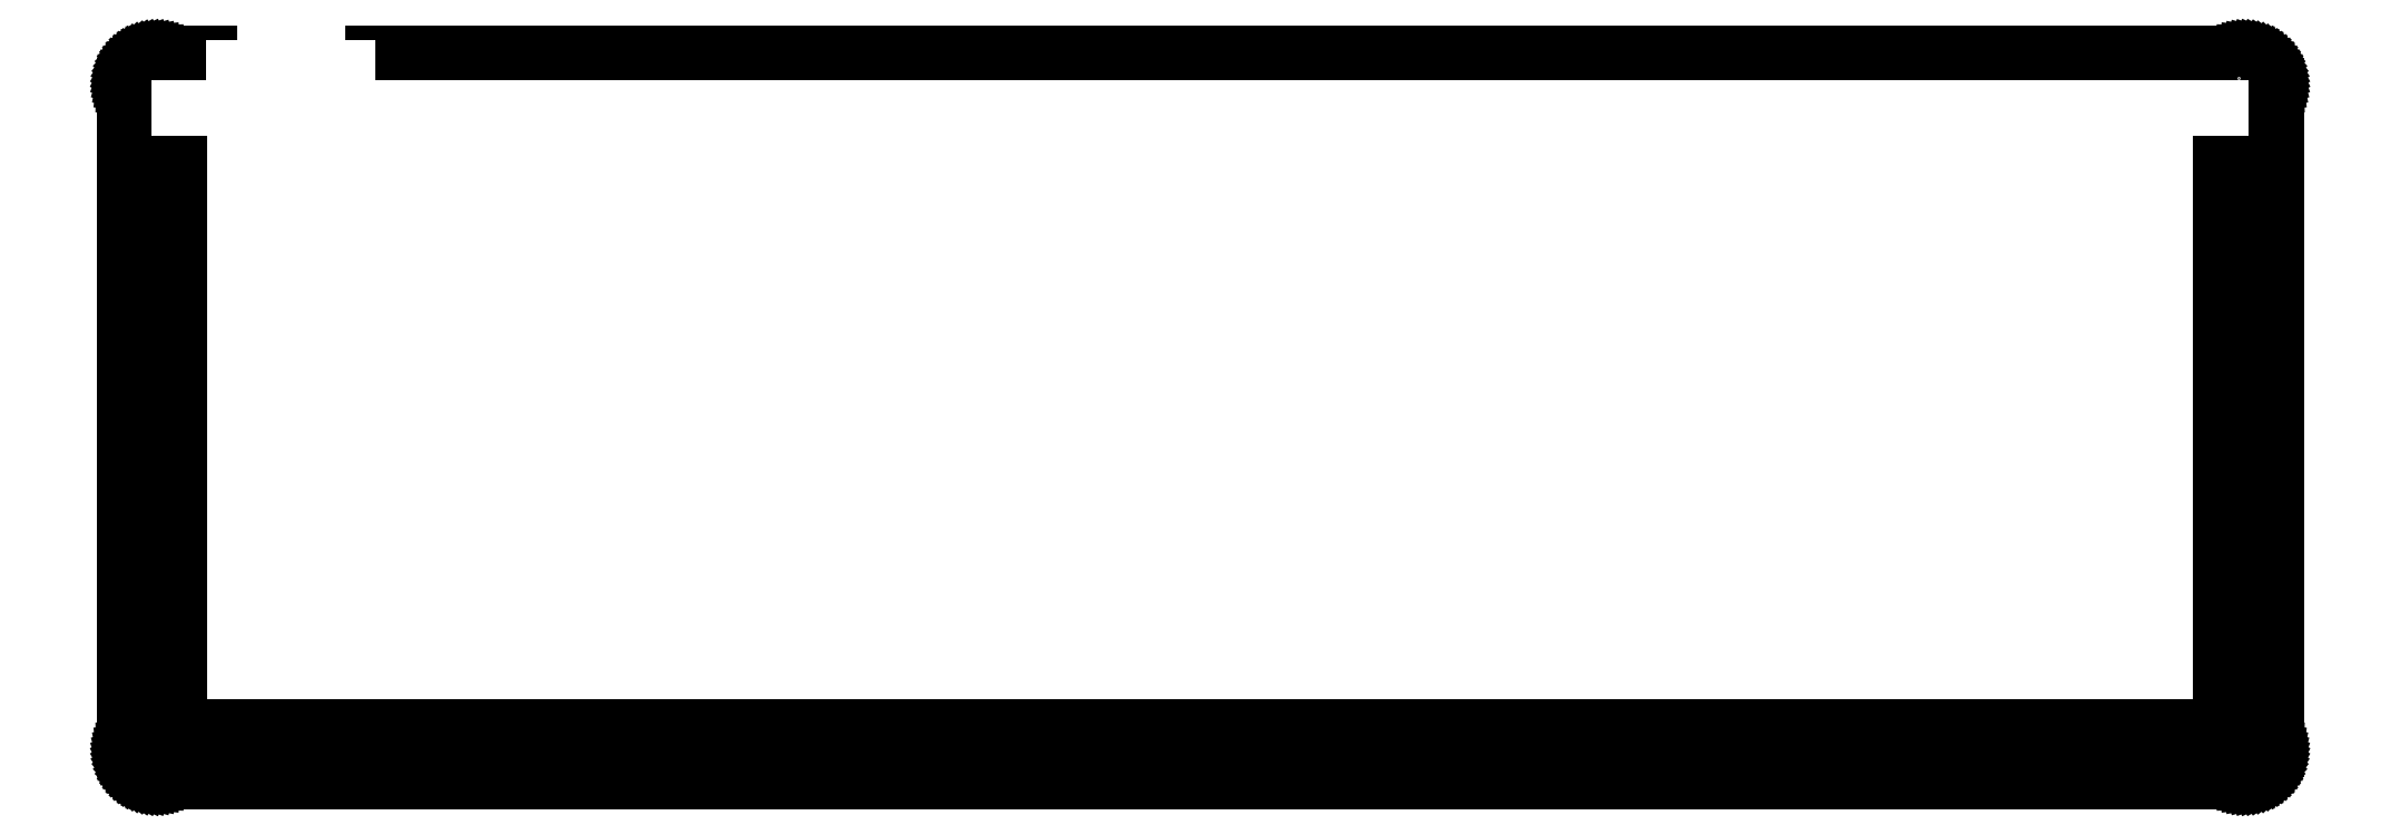
<metadata>
{"format":"dxf","ext":"dxf","renderer":"ezdxf+matplotlib","layout":"modelspace","background":"white","min_lineweight":24,"dpi":150}
</metadata>
<code>
0
SECTION
2
ENTITIES
0
LINE
8
0
10
8.499
20
103.8
30
0
11
8.499
21
8.501
31
0
0
LINE
8
0
10
8.499
20
8.501
30
0
11
322.8
21
8.501
31
0
0
LINE
8
0
10
322.8
20
8.501
30
0
11
322.8
21
103.8
31
0
0
LINE
8
0
10
29.66
20
112.3
30
0
11
326.3
21
112.3
31
0
0
LINE
8
0
10
326.3
20
112.3
30
0
11
326.7
21
112.2
31
0
0
LINE
8
0
10
326.7
20
112.2
30
0
11
327.1
21
112.2
31
0
0
LINE
8
0
10
327.1
20
112.2
30
0
11
327.5
21
112.1
31
0
0
LINE
8
0
10
327.5
20
112.1
30
0
11
327.9
21
112
31
0
0
LINE
8
0
10
327.9
20
112
30
0
11
328.2
21
111.9
31
0
0
LINE
8
0
10
328.2
20
111.9
30
0
11
328.6
21
111.7
31
0
0
LINE
8
0
10
328.6
20
111.7
30
0
11
328.9
21
111.5
31
0
0
LINE
8
0
10
328.9
20
111.5
30
0
11
329.3
21
111.3
31
0
0
LINE
8
0
10
329.3
20
111.3
30
0
11
329.6
21
111.1
31
0
0
LINE
8
0
10
329.6
20
111.1
30
0
11
329.9
21
110.8
31
0
0
LINE
8
0
10
329.9
20
110.8
30
0
11
330.1
21
110.5
31
0
0
LINE
8
0
10
330.1
20
110.5
30
0
11
330.4
21
110.2
31
0
0
LINE
8
0
10
330.4
20
110.2
30
0
11
330.6
21
109.9
31
0
0
LINE
8
0
10
330.6
20
109.9
30
0
11
330.8
21
109.5
31
0
0
LINE
8
0
10
330.8
20
109.5
30
0
11
330.9
21
109.2
31
0
0
LINE
8
0
10
330.9
20
109.2
30
0
11
331.1
21
108.8
31
0
0
LINE
8
0
10
331.1
20
108.8
30
0
11
331.2
21
108.4
31
0
0
LINE
8
0
10
331.2
20
108.4
30
0
11
331.3
21
108
31
0
0
LINE
8
0
10
331.3
20
108
30
0
11
331.3
21
107.6
31
0
0
LINE
8
0
10
331.3
20
107.6
30
0
11
331.3
21
107.2
31
0
0
LINE
8
0
10
331.3
20
107.2
30
0
11
331.3
21
5.001
31
0
0
LINE
8
0
10
331.3
20
5.001
30
0
11
331.3
21
4.607
31
0
0
LINE
8
0
10
331.3
20
4.607
30
0
11
331.3
21
4.217
31
0
0
LINE
8
0
10
331.3
20
4.217
30
0
11
331.2
21
3.832
31
0
0
LINE
8
0
10
331.2
20
3.832
30
0
11
331.1
21
3.455
31
0
0
LINE
8
0
10
331.1
20
3.455
30
0
11
330.9
21
3.087
31
0
0
LINE
8
0
10
330.9
20
3.087
30
0
11
330.8
21
2.73
31
0
0
LINE
8
0
10
330.8
20
2.73
30
0
11
330.6
21
2.388
31
0
0
LINE
8
0
10
330.6
20
2.388
30
0
11
330.4
21
2.062
31
0
0
LINE
8
0
10
330.4
20
2.062
30
0
11
330.1
21
1.753
31
0
0
LINE
8
0
10
330.1
20
1.753
30
0
11
329.9
21
1.465
31
0
0
LINE
8
0
10
329.9
20
1.465
30
0
11
329.6
21
1.198
31
0
0
LINE
8
0
10
329.6
20
1.198
30
0
11
329.3
21
0.955
31
0
0
LINE
8
0
10
329.3
20
0.955
30
0
11
328.9
21
0.7359
31
0
0
LINE
8
0
10
328.9
20
0.7359
30
0
11
328.6
21
0.5443
31
0
0
LINE
8
0
10
328.6
20
0.5443
30
0
11
328.2
21
0.3803
31
0
0
LINE
8
0
10
328.2
20
0.3803
30
0
11
327.9
21
0.2439
31
0
0
LINE
8
0
10
327.9
20
0.2439
30
0
11
327.5
21
0.1378
31
0
0
LINE
8
0
10
327.5
20
0.1378
30
0
11
327.1
21
0.06201
31
0
0
LINE
8
0
10
327.1
20
0.06201
30
0
11
326.7
21
0.01516
31
0
0
LINE
8
0
10
326.7
20
0.01516
30
0
11
326.3
21
0
31
0
0
LINE
8
0
10
326.3
20
0
30
0
11
5
21
0
31
0
0
LINE
8
0
10
5
20
0
30
0
11
4.606
21
0.01516
31
0
0
LINE
8
0
10
4.606
20
0.01516
30
0
11
4.216
21
0.06201
31
0
0
LINE
8
0
10
4.216
20
0.06201
30
0
11
3.831
21
0.1378
31
0
0
LINE
8
0
10
3.831
20
0.1378
30
0
11
3.454
21
0.2439
31
0
0
LINE
8
0
10
3.454
20
0.2439
30
0
11
3.086
21
0.3803
31
0
0
LINE
8
0
10
3.086
20
0.3803
30
0
11
2.729
21
0.5443
31
0
0
LINE
8
0
10
2.729
20
0.5443
30
0
11
2.386
21
0.7359
31
0
0
LINE
8
0
10
2.386
20
0.7359
30
0
11
2.061
21
0.955
31
0
0
LINE
8
0
10
2.061
20
0.955
30
0
11
1.752
21
1.198
31
0
0
LINE
8
0
10
1.752
20
1.198
30
0
11
1.464
21
1.465
31
0
0
LINE
8
0
10
1.464
20
1.465
30
0
11
1.197
21
1.753
31
0
0
LINE
8
0
10
1.197
20
1.753
30
0
11
0.9541
21
2.062
31
0
0
LINE
8
0
10
0.9541
20
2.062
30
0
11
0.735
21
2.388
31
0
0
LINE
8
0
10
0.735
20
2.388
30
0
11
0.5434
21
2.73
31
0
0
LINE
8
0
10
0.5434
20
2.73
30
0
11
0.3794
21
3.087
31
0
0
LINE
8
0
10
0.3794
20
3.087
30
0
11
0.243
21
3.455
31
0
0
LINE
8
0
10
0.243
20
3.455
30
0
11
0.1369
21
3.832
31
0
0
LINE
8
0
10
0.1369
20
3.832
30
0
11
0.06112
21
4.217
31
0
0
LINE
8
0
10
0.06112
20
4.217
30
0
11
0.01426
21
4.607
31
0
0
LINE
8
0
10
0.01426
20
4.607
30
0
11
-0.0008954
21
5.001
31
0
0
LINE
8
0
10
-0.0008954
20
5.001
30
0
11
-0.0008954
21
107.2
31
0
0
LINE
8
0
10
-0.0008954
20
107.2
30
0
11
0.01426
21
107.6
31
0
0
LINE
8
0
10
0.01426
20
107.6
30
0
11
0.06112
21
108
31
0
0
LINE
8
0
10
0.06112
20
108
30
0
11
0.1369
21
108.4
31
0
0
LINE
8
0
10
0.1369
20
108.4
30
0
11
0.243
21
108.8
31
0
0
LINE
8
0
10
0.243
20
108.8
30
0
11
0.3794
21
109.2
31
0
0
LINE
8
0
10
0.3794
20
109.2
30
0
11
0.5434
21
109.5
31
0
0
LINE
8
0
10
0.5434
20
109.5
30
0
11
0.735
21
109.9
31
0
0
LINE
8
0
10
0.735
20
109.9
30
0
11
0.9541
21
110.2
31
0
0
LINE
8
0
10
0.9541
20
110.2
30
0
11
1.197
21
110.5
31
0
0
LINE
8
0
10
1.197
20
110.5
30
0
11
1.464
21
110.8
31
0
0
LINE
8
0
10
1.464
20
110.8
30
0
11
1.752
21
111.1
31
0
0
LINE
8
0
10
1.752
20
111.1
30
0
11
2.061
21
111.3
31
0
0
LINE
8
0
10
2.061
20
111.3
30
0
11
2.386
21
111.5
31
0
0
LINE
8
0
10
2.386
20
111.5
30
0
11
2.729
21
111.7
31
0
0
LINE
8
0
10
2.729
20
111.7
30
0
11
3.086
21
111.9
31
0
0
LINE
8
0
10
3.086
20
111.9
30
0
11
3.454
21
112
31
0
0
LINE
8
0
10
3.454
20
112
30
0
11
3.831
21
112.1
31
0
0
LINE
8
0
10
3.831
20
112.1
30
0
11
4.216
21
112.2
31
0
0
LINE
8
0
10
4.216
20
112.2
30
0
11
4.606
21
112.2
31
0
0
LINE
8
0
10
4.606
20
112.2
30
0
11
5
21
112.3
31
0
0
LINE
8
0
10
5
20
112.3
30
0
11
21.66
21
112.3
31
0
0
LINE
8
0
10
4.44
20
108.4
30
0
11
4.161
21
108.3
31
0
0
LINE
8
0
10
165.4
20
108.4
30
0
11
165.1
21
108.3
31
0
0
LINE
8
0
10
326.3
20
108.4
30
0
11
326
21
108.3
31
0
0
LINE
8
0
10
165.4
20
5.7
30
0
11
165.1
21
5.559
31
0
0
LINE
8
0
10
326.3
20
5.7
30
0
11
326
21
5.559
31
0
0
LINE
8
0
10
4.44
20
5.7
30
0
11
4.161
21
5.559
31
0
0
LINE
8
0
10
4.161
20
108.3
30
0
11
3.939
21
108.1
31
0
0
LINE
8
0
10
165.1
20
108.3
30
0
11
164.9
21
108.1
31
0
0
LINE
8
0
10
326
20
108.3
30
0
11
325.8
21
108.1
31
0
0
LINE
8
0
10
165.1
20
5.559
30
0
11
164.9
21
5.337
31
0
0
LINE
8
0
10
326
20
5.559
30
0
11
325.8
21
5.337
31
0
0
LINE
8
0
10
4.161
20
5.559
30
0
11
3.939
21
5.337
31
0
0
LINE
8
0
10
3.939
20
108.1
30
0
11
3.798
21
107.8
31
0
0
LINE
8
0
10
164.9
20
108.1
30
0
11
164.7
21
107.8
31
0
0
LINE
8
0
10
325.8
20
108.1
30
0
11
325.6
21
107.8
31
0
0
LINE
8
0
10
164.9
20
5.337
30
0
11
164.7
21
5.058
31
0
0
LINE
8
0
10
325.8
20
5.337
30
0
11
325.6
21
5.058
31
0
0
LINE
8
0
10
3.939
20
5.337
30
0
11
3.798
21
5.058
31
0
0
LINE
8
0
10
3.798
20
107.8
30
0
11
3.749
21
107.5
31
0
0
LINE
8
0
10
164.7
20
107.8
30
0
11
164.7
21
107.5
31
0
0
LINE
8
0
10
325.6
20
107.8
30
0
11
325.6
21
107.5
31
0
0
LINE
8
0
10
164.7
20
5.058
30
0
11
164.7
21
4.75
31
0
0
LINE
8
0
10
325.6
20
5.058
30
0
11
325.6
21
4.75
31
0
0
LINE
8
0
10
3.798
20
5.058
30
0
11
3.749
21
4.75
31
0
0
LINE
8
0
10
3.749
20
107.5
30
0
11
3.798
21
107.2
31
0
0
LINE
8
0
10
164.7
20
107.5
30
0
11
164.7
21
107.2
31
0
0
LINE
8
0
10
325.6
20
107.5
30
0
11
325.6
21
107.2
31
0
0
LINE
8
0
10
164.7
20
4.75
30
0
11
164.7
21
4.44
31
0
0
LINE
8
0
10
325.6
20
4.75
30
0
11
325.6
21
4.44
31
0
0
LINE
8
0
10
3.749
20
4.75
30
0
11
3.798
21
4.44
31
0
0
LINE
8
0
10
3.798
20
107.2
30
0
11
3.939
21
106.9
31
0
0
LINE
8
0
10
164.7
20
107.2
30
0
11
164.9
21
106.9
31
0
0
LINE
8
0
10
325.6
20
107.2
30
0
11
325.8
21
106.9
31
0
0
LINE
8
0
10
164.7
20
4.44
30
0
11
164.9
21
4.161
31
0
0
LINE
8
0
10
325.6
20
4.44
30
0
11
325.8
21
4.161
31
0
0
LINE
8
0
10
3.798
20
4.44
30
0
11
3.939
21
4.161
31
0
0
LINE
8
0
10
3.939
20
106.9
30
0
11
4.161
21
106.7
31
0
0
LINE
8
0
10
164.9
20
106.9
30
0
11
165.1
21
106.7
31
0
0
LINE
8
0
10
325.8
20
106.9
30
0
11
326
21
106.7
31
0
0
LINE
8
0
10
164.9
20
4.161
30
0
11
165.1
21
3.939
31
0
0
LINE
8
0
10
325.8
20
4.161
30
0
11
326
21
3.939
31
0
0
LINE
8
0
10
3.939
20
4.161
30
0
11
4.161
21
3.939
31
0
0
LINE
8
0
10
4.161
20
106.7
30
0
11
4.44
21
106.5
31
0
0
LINE
8
0
10
165.1
20
106.7
30
0
11
165.4
21
106.5
31
0
0
LINE
8
0
10
326
20
106.7
30
0
11
326.3
21
106.5
31
0
0
LINE
8
0
10
165.1
20
3.939
30
0
11
165.4
21
3.797
31
0
0
LINE
8
0
10
326
20
3.939
30
0
11
326.3
21
3.797
31
0
0
LINE
8
0
10
4.161
20
3.939
30
0
11
4.44
21
3.797
31
0
0
LINE
8
0
10
4.44
20
106.5
30
0
11
4.75
21
106.5
31
0
0
LINE
8
0
10
165.4
20
106.5
30
0
11
165.7
21
106.5
31
0
0
LINE
8
0
10
326.3
20
106.5
30
0
11
326.6
21
106.5
31
0
0
LINE
8
0
10
165.4
20
3.797
30
0
11
165.7
21
3.749
31
0
0
LINE
8
0
10
326.3
20
3.797
30
0
11
326.6
21
3.749
31
0
0
LINE
8
0
10
4.44
20
3.797
30
0
11
4.75
21
3.749
31
0
0
LINE
8
0
10
4.75
20
106.5
30
0
11
5.058
21
106.5
31
0
0
LINE
8
0
10
165.7
20
106.5
30
0
11
166
21
106.5
31
0
0
LINE
8
0
10
326.6
20
106.5
30
0
11
326.9
21
106.5
31
0
0
LINE
8
0
10
165.7
20
3.749
30
0
11
166
21
3.797
31
0
0
LINE
8
0
10
326.6
20
3.749
30
0
11
326.9
21
3.797
31
0
0
LINE
8
0
10
4.75
20
3.749
30
0
11
5.058
21
3.797
31
0
0
LINE
8
0
10
5.058
20
106.5
30
0
11
5.337
21
106.7
31
0
0
LINE
8
0
10
166
20
106.5
30
0
11
166.3
21
106.7
31
0
0
LINE
8
0
10
326.9
20
106.5
30
0
11
327.2
21
106.7
31
0
0
LINE
8
0
10
166
20
3.797
30
0
11
166.3
21
3.939
31
0
0
LINE
8
0
10
326.9
20
3.797
30
0
11
327.2
21
3.939
31
0
0
LINE
8
0
10
5.058
20
3.797
30
0
11
5.337
21
3.939
31
0
0
LINE
8
0
10
5.337
20
106.7
30
0
11
5.559
21
106.9
31
0
0
LINE
8
0
10
166.3
20
106.7
30
0
11
166.5
21
106.9
31
0
0
LINE
8
0
10
327.2
20
106.7
30
0
11
327.4
21
106.9
31
0
0
LINE
8
0
10
166.3
20
3.939
30
0
11
166.5
21
4.161
31
0
0
LINE
8
0
10
327.2
20
3.939
30
0
11
327.4
21
4.161
31
0
0
LINE
8
0
10
5.337
20
3.939
30
0
11
5.559
21
4.161
31
0
0
LINE
8
0
10
5.559
20
106.9
30
0
11
5.7
21
107.2
31
0
0
LINE
8
0
10
166.5
20
106.9
30
0
11
166.6
21
107.2
31
0
0
LINE
8
0
10
327.4
20
106.9
30
0
11
327.5
21
107.2
31
0
0
LINE
8
0
10
166.5
20
4.161
30
0
11
166.6
21
4.44
31
0
0
LINE
8
0
10
327.4
20
4.161
30
0
11
327.5
21
4.44
31
0
0
LINE
8
0
10
5.559
20
4.161
30
0
11
5.7
21
4.44
31
0
0
LINE
8
0
10
5.7
20
107.2
30
0
11
5.749
21
107.5
31
0
0
LINE
8
0
10
166.6
20
107.2
30
0
11
166.7
21
107.5
31
0
0
LINE
8
0
10
327.5
20
107.2
30
0
11
327.6
21
107.5
31
0
0
LINE
8
0
10
166.6
20
4.44
30
0
11
166.7
21
4.748
31
0
0
LINE
8
0
10
327.5
20
4.44
30
0
11
327.6
21
4.748
31
0
0
LINE
8
0
10
5.7
20
4.44
30
0
11
5.749
21
4.748
31
0
0
LINE
8
0
10
5.749
20
107.5
30
0
11
5.7
21
107.8
31
0
0
LINE
8
0
10
166.7
20
107.5
30
0
11
166.6
21
107.8
31
0
0
LINE
8
0
10
327.6
20
107.5
30
0
11
327.5
21
107.8
31
0
0
LINE
8
0
10
166.7
20
4.748
30
0
11
166.6
21
5.058
31
0
0
LINE
8
0
10
327.6
20
4.748
30
0
11
327.5
21
5.058
31
0
0
LINE
8
0
10
5.749
20
4.748
30
0
11
5.7
21
5.058
31
0
0
LINE
8
0
10
5.7
20
107.8
30
0
11
5.559
21
108.1
31
0
0
LINE
8
0
10
166.6
20
107.8
30
0
11
166.5
21
108.1
31
0
0
LINE
8
0
10
327.5
20
107.8
30
0
11
327.4
21
108.1
31
0
0
LINE
8
0
10
166.6
20
5.058
30
0
11
166.5
21
5.337
31
0
0
LINE
8
0
10
327.5
20
5.058
30
0
11
327.4
21
5.337
31
0
0
LINE
8
0
10
5.7
20
5.058
30
0
11
5.559
21
5.337
31
0
0
LINE
8
0
10
5.559
20
108.1
30
0
11
5.337
21
108.3
31
0
0
LINE
8
0
10
166.5
20
108.1
30
0
11
166.3
21
108.3
31
0
0
LINE
8
0
10
327.4
20
108.1
30
0
11
327.2
21
108.3
31
0
0
LINE
8
0
10
166.5
20
5.337
30
0
11
166.3
21
5.559
31
0
0
LINE
8
0
10
327.4
20
5.337
30
0
11
327.2
21
5.559
31
0
0
LINE
8
0
10
5.559
20
5.337
30
0
11
5.337
21
5.559
31
0
0
LINE
8
0
10
5.337
20
108.3
30
0
11
5.058
21
108.4
31
0
0
LINE
8
0
10
166.3
20
108.3
30
0
11
166
21
108.4
31
0
0
LINE
8
0
10
327.2
20
108.3
30
0
11
326.9
21
108.4
31
0
0
LINE
8
0
10
166.3
20
5.559
30
0
11
166
21
5.7
31
0
0
LINE
8
0
10
327.2
20
5.559
30
0
11
326.9
21
5.7
31
0
0
LINE
8
0
10
5.337
20
5.559
30
0
11
5.058
21
5.7
31
0
0
LINE
8
0
10
5.058
20
108.4
30
0
11
4.75
21
108.5
31
0
0
LINE
8
0
10
166
20
108.4
30
0
11
165.7
21
108.5
31
0
0
LINE
8
0
10
326.9
20
108.4
30
0
11
326.6
21
108.5
31
0
0
LINE
8
0
10
166
20
5.7
30
0
11
165.7
21
5.749
31
0
0
LINE
8
0
10
326.9
20
5.7
30
0
11
326.6
21
5.749
31
0
0
LINE
8
0
10
5.058
20
5.7
30
0
11
4.75
21
5.749
31
0
0
LINE
8
0
10
4.75
20
108.5
30
0
11
4.44
21
108.4
31
0
0
LINE
8
0
10
165.7
20
108.5
30
0
11
165.4
21
108.4
31
0
0
LINE
8
0
10
326.6
20
108.5
30
0
11
326.3
21
108.4
31
0
0
LINE
8
0
10
165.7
20
5.749
30
0
11
165.4
21
5.7
31
0
0
LINE
8
0
10
326.6
20
5.749
30
0
11
326.3
21
5.7
31
0
0
LINE
8
0
10
4.75
20
5.749
30
0
11
4.44
21
5.7
31
0
0
LINE
8
0
10
325.6
20
108.5
30
0
11
325.6
21
108.5
31
0
0
LINE
8
0
10
29.66
20
112.3
30
0
11
29.66
21
110
31
0
0
LINE
8
0
10
21.66
20
110
30
0
11
21.66
21
112.3
31
0
0
LINE
8
0
10
21.66
20
110
30
0
11
16.93
21
110
31
0
0
LINE
8
0
10
34.4
20
110
30
0
11
29.66
21
110
31
0
0
LINE
8
0
10
34.4
20
110
30
0
11
34.4
21
103.8
31
0
0
LINE
8
0
10
34.4
20
103.8
30
0
11
322.8
21
103.8
31
0
0
LINE
8
0
10
16.93
20
110
30
0
11
16.93
21
103.8
31
0
0
LINE
8
0
10
16.93
20
103.8
30
0
11
8.499
21
103.8
31
0
0
ENDSEC
0
EOF

</code>
